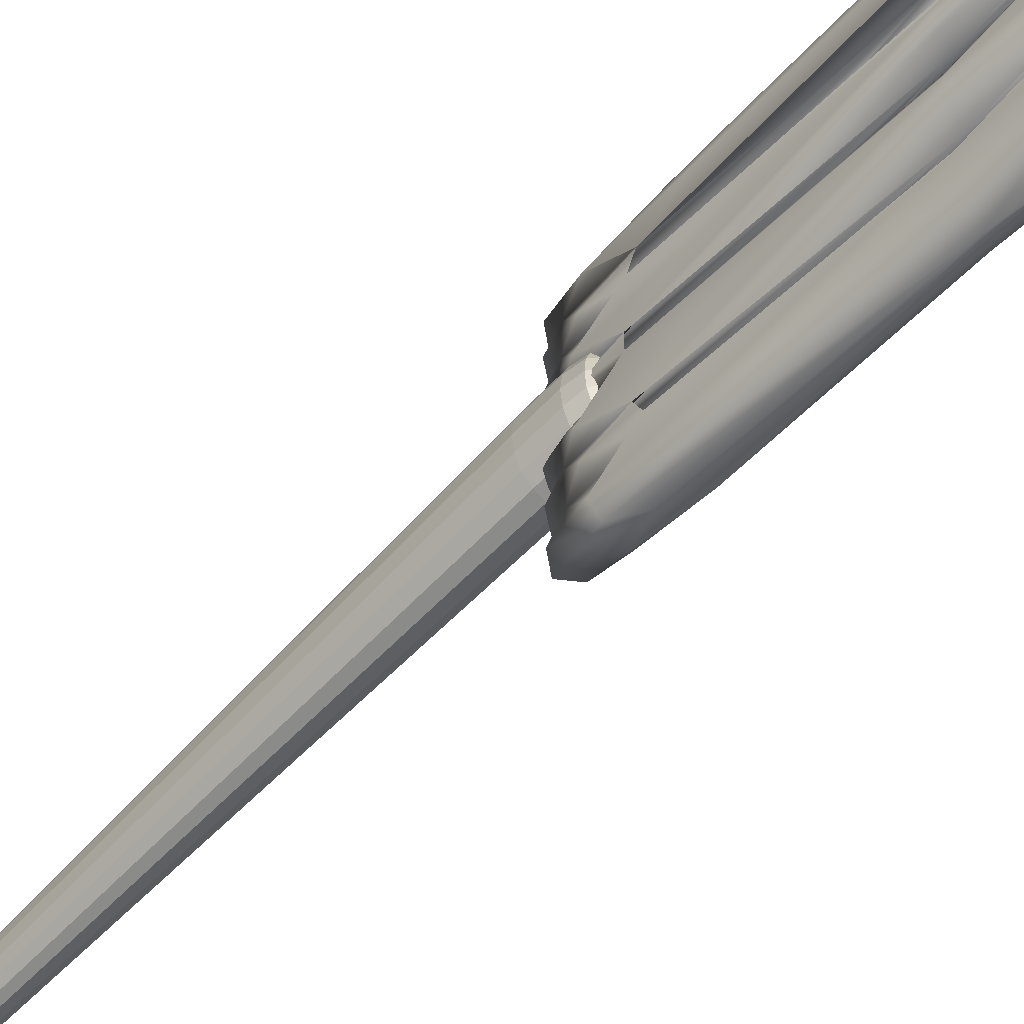
<metadata>
{"format":"obj","ext":"obj","renderer":"f3d","projection":"perspective","resolution":1024,"background":"white","views":[{"elev":-57.3,"azim":138.4,"up":"+Z"}]}
</metadata>
<code>
o Cube.001
v 0 1.638 -0.2395
v 0 1.638 -0.01052
v 0 1.638 0.1775
v 0 0.8823 -0.1543
v 0 0.8823 -0.0123
v 0 0.8823 0.1254
v 0.02649 1.579 -0.1785
v 0.02649 1.592 -0.0115
v 0.02649 1.579 0.139
v -0.02649 1.58 0.05414
v -0.02649 1.58 -0.1534
v -0.02422 1.248 0.04066
v 0.02422 1.264 0.1254
v -0.02422 0.9326 -0.1543
v 0.02422 1.264 -0.1543
v 0.02422 0.9412 -0.1543
v 0.02422 0.9314 -0.0123
v 0.02422 0.9412 0.1254
v -0.02422 0.9326 0.03359
v -0.02422 0.9326 -0.1041
v -0.02422 0.9326 -0.0123
v -0.02422 0.9326 -0.05818
v 0.02422 0.9363 -0.1041
v 0.02422 0.9314 -0.05818
v 0.02422 1.268 -0.05818
v -0.02422 1.248 -0.06492
v -0.02649 1.58 -0.01114
v -0.02649 1.58 -0.07643
v 0.02649 1.585 -0.1119
v 0.02649 1.592 -0.06169
v 0 0.8823 -0.1041
v 0 0.8823 -0.05818
v 0 1.638 -0.1475
v 0 1.638 -0.0732
v -0.02422 0.9326 0.1254
v -0.02422 0.9326 0.07948
v 0.02422 0.9314 0.03359
v 0.02422 0.9363 0.07948
v 0.02422 1.268 0.03359
v -0.02422 1.248 0.1462
v -0.02649 1.58 0.1847
v -0.02649 1.58 0.1194
v 0.02649 1.592 0.03868
v 0.02649 1.585 0.08886
v 0 0.8823 0.03359
v 0 0.8823 0.07948
v 0 1.638 0.05216
v 0 1.638 0.1148
v -0.02422 1.248 -0.1755
v -0.02649 1.58 -0.2365
v 0 1.258 0.1695
v 0 1.258 -0.2147
v 0 1.258 0.1177
v 0 1.259 0.0141
v 0 1.259 0.06591
v 0 1.259 -0.03771
v 0 1.259 -0.08952
v 0 1.258 -0.1472
v -0.01816 0.8949 -0.1543
v -0.01816 0.8949 -0.0123
v -0.01816 0.8949 0.1254
v -0.021 1.628 0.05685
v -0.021 1.628 -0.1629
v 0.01816 0.8946 0.03359
v 0.01816 0.8958 -0.1041
v 0.021 1.618 -0.2058
v 0.021 1.622 -0.01086
v 0.021 1.618 0.1555
v 0 1.562 -0.183
v 0 1.562 0.01948
v 0 1.543 0.1912
v 0 0.9575 -0.1319
v 0 0.9577 0.01134
v 0 0.9763 0.1479
v 0.01937 1.004 -0.1319
v 0.01937 0.997 0.01134
v 0.01816 1.02 0.1479
v -0.01816 1.014 0.1479
v -0.01937 0.9979 0.01134
v -0.01937 0.9977 -0.1319
v 0.02119 1.516 -0.1423
v 0.02119 1.526 0.01369
v 0.01986 1.498 0.1592
v -0.01986 1.5 0.1972
v -0.02119 1.516 0.02002
v -0.02119 1.516 -0.1865
v -0.02422 1.513 -0.1314
v -0.02478 1.464 0.04756
v 0.02478 1.475 0.1288
v 0.02422 1.556 -0.0123
v 0.02478 1.475 -0.1604
v 0.01816 1.263 -0.1389
v 0.01816 1.266 0.01724
v 0.01816 1.263 0.1479
v -0.01816 1.251 0.1653
v -0.01816 1.251 0.02082
v -0.01816 1.251 -0.1527
v 0.02422 1.051 -0.1543
v 0.02422 0.9805 -0.0123
v 0.02422 1.051 0.1254
v -0.02422 1.037 0.03536
v -0.02422 0.9829 -0.1041
v -0.01816 0.8949 -0.1041
v -0.01816 0.8949 -0.05818
v -0.021 1.628 -0.01058
v -0.021 1.628 -0.07801
v 0.01816 0.8946 -0.0123
v 0.01816 0.8946 -0.05818
v 0.021 1.62 -0.1247
v 0.021 1.622 -0.06632
v -0.02422 1.513 -0.01197
v -0.02478 1.464 -0.07117
v 0.02422 1.542 -0.1041
v 0.02478 1.493 -0.05906
v 0.02422 0.9903 -0.1041
v 0.02422 1.04 -0.05818
v -0.02422 0.9829 -0.0123
v -0.02422 1.037 -0.05986
v -0.01937 0.9979 -0.03573
v -0.01937 0.9979 -0.0828
v 0.01937 0.9979 -0.0828
v 0.01937 0.997 -0.03573
v 0.01816 1.266 -0.07749
v 0.01816 1.266 -0.04159
v -0.01816 1.251 -0.04492
v -0.01816 1.251 -0.08427
v -0.02119 1.516 -0.04257
v -0.02119 1.516 -0.1075
v 0.02119 1.524 -0.08733
v 0.02119 1.526 -0.03682
v 0 0.9577 -0.0828
v 0 0.9577 -0.03573
v 0 1.562 -0.1039
v 0 1.562 -0.04103
v -0.01816 0.8949 0.03359
v -0.01816 0.8949 0.07948
v -0.021 1.628 0.1917
v -0.021 1.628 0.1243
v 0.01816 0.897 0.1254
v 0.01816 0.8958 0.07948
v 0.021 1.622 0.0446
v 0.021 1.62 0.1001
v -0.02478 1.464 0.1663
v -0.02422 1.513 0.1074
v 0.02478 1.493 0.03486
v 0.02422 1.542 0.07948
v 0.02422 1.04 0.03359
v 0.02422 0.9903 0.07948
v -0.02422 1.037 0.1306
v -0.02422 0.9829 0.07948
v -0.01937 0.9977 0.1055
v -0.01937 0.9979 0.05841
v 0.01937 0.9979 0.05841
v 0.01937 1.004 0.1055
v 0.01816 1.266 0.05314
v 0.01816 1.263 0.112
v -0.01816 1.251 0.1259
v -0.01816 1.251 0.06017
v -0.02119 1.516 0.1452
v -0.02119 1.516 0.08261
v 0.02119 1.524 0.0642
v 0.02119 1.516 0.1147
v 0 0.9577 0.05841
v 0 0.9575 0.1055
v 0 1.562 0.07998
v 0 1.562 0.1405
v -0.021 1.628 -0.2571
v 0.01816 0.897 -0.1543
v -0.02478 1.464 -0.2014
v -0.02422 1.037 -0.1596
v 0.01816 1.02 -0.1831
v -0.01816 1.014 -0.1831
v -0.01816 1.251 -0.201
v 0.01816 1.263 -0.1831
v 0.01986 1.498 -0.2083
v 0 0.9763 -0.1831
v 0 1.543 -0.2577
v -0.01986 1.5 -0.2505
v -0.01756 0.9124 -0.129
v -0.01756 0.9125 0.01082
v -0.01345 0.9408 0.1405
v -0.01522 1.578 0.1988
v -0.02034 1.61 0.02279
v -0.02034 1.61 -0.2097
v 0.01345 0.9437 0.1405
v 0.01756 0.9122 0.01082
v 0.01756 0.9141 -0.129
v 0.02034 1.601 -0.1592
v 0.02034 1.604 0.01671
v 0.01522 1.574 0.1708
v 0.02422 1.535 -0.1155
v 0.02422 1.556 -0.000824
v 0.02228 1.427 0.1455
v -0.02228 1.419 0.1794
v -0.02422 1.513 0.002957
v -0.02422 1.513 -0.1463
v 0.02422 0.9951 -0.1155
v 0.02422 0.9805 -0.000824
v 0.02153 1.097 0.1405
v -0.02152 1.085 0.1482
v -0.02422 0.9829 -0.000824
v -0.02422 0.9829 -0.1155
v -0.01756 0.9125 -0.08154
v -0.01756 0.9125 -0.03536
v -0.02034 1.61 -0.04404
v -0.02034 1.61 -0.1149
v 0.01756 0.9122 -0.03536
v 0.01756 0.9125 -0.08154
v 0.02034 1.604 -0.09432
v 0.02034 1.604 -0.03851
v -0.02422 1.513 -0.02689
v -0.02422 1.513 -0.1164
v 0.02422 1.549 -0.09259
v 0.02422 1.556 -0.02377
v 0.02422 0.9854 -0.09259
v 0.02422 0.9805 -0.02377
v -0.02422 0.9829 -0.02377
v -0.02422 0.9829 -0.09259
v -0.01756 0.9125 0.057
v -0.01756 0.9124 0.1032
v -0.02034 1.61 0.1564
v -0.02034 1.61 0.08961
v 0.01756 0.9141 0.1032
v 0.01756 0.9125 0.057
v 0.02034 1.604 0.07194
v 0.02034 1.601 0.1272
v -0.02422 1.513 0.1223
v -0.02422 1.513 0.0925
v 0.02422 1.549 0.068
v 0.02422 1.535 0.09095
v 0.02422 0.9854 0.068
v 0.02422 0.9951 0.09095
v -0.02422 0.9829 0.09095
v -0.02422 0.9829 0.068
v -0.01522 1.578 -0.2634
v 0.01345 0.9437 -0.1732
v -0.01345 0.9408 -0.1732
v 0.01522 1.574 -0.2283
v 0.02228 1.427 -0.1844
v -0.02228 1.419 -0.2205
v -0.02152 1.085 -0.1811
v 0.02153 1.097 -0.1732
f 1 66 238 177
f 1 177 235 167
f 1 167 184 69
f 1 69 188 66
f 2 67 210 134
f 2 134 205 105
f 2 105 183 70
f 2 70 189 67
f 3 68 226 166
f 3 166 221 137
f 3 137 182 71
f 3 71 190 68
f 4 59 237 176
f 4 176 236 168
f 4 168 187 72
f 4 72 179 59
f 5 60 204 132
f 5 132 207 107
f 5 107 186 73
f 5 73 180 60
f 6 61 220 164
f 6 164 223 139
f 6 139 185 74
f 6 74 181 61
f 7 91 239 175
f 7 175 238 66
f 7 66 188 81
f 7 81 191 91
f 8 90 214 130
f 8 130 210 67
f 8 67 189 82
f 8 82 192 90
f 9 89 230 162
f 9 162 226 68
f 9 68 190 83
f 9 83 193 89
f 10 88 228 160
f 10 160 222 62
f 10 62 183 85
f 10 85 195 88
f 11 87 212 128
f 11 128 206 63
f 11 63 184 86
f 11 86 196 87
f 12 101 234 158
f 12 158 228 88
f 12 88 195 96
f 12 96 201 101
f 13 100 232 156
f 13 156 230 89
f 13 89 193 94
f 13 94 199 100
f 14 59 179 80
f 14 80 202 170
f 14 170 241 172
f 14 172 237 59
f 15 98 242 174
f 15 174 239 91
f 15 91 191 92
f 15 92 197 98
f 16 168 236 171
f 16 171 242 98
f 16 98 197 75
f 16 75 187 168
f 17 107 207 122
f 17 122 216 99
f 17 99 198 76
f 17 76 186 107
f 18 139 223 154
f 18 154 232 100
f 18 100 199 77
f 18 77 185 139
f 19 135 219 152
f 19 152 234 101
f 19 101 201 79
f 19 79 180 135
f 20 103 203 120
f 20 120 218 102
f 20 102 202 80
f 20 80 179 103
f 21 60 180 79
f 21 79 201 117
f 21 117 217 119
f 21 119 204 60
f 22 104 204 119
f 22 119 217 118
f 22 118 218 120
f 22 120 203 104
f 23 65 187 75
f 23 75 197 115
f 23 115 215 121
f 23 121 208 65
f 24 108 208 121
f 24 121 215 116
f 24 116 216 122
f 24 122 207 108
f 25 116 215 123
f 25 123 213 114
f 25 114 214 124
f 25 124 216 116
f 26 118 217 125
f 26 125 211 112
f 26 112 212 126
f 26 126 218 118
f 27 111 195 85
f 27 85 183 105
f 27 105 205 127
f 27 127 211 111
f 28 112 211 127
f 28 127 205 106
f 28 106 206 128
f 28 128 212 112
f 29 113 191 81
f 29 81 188 109
f 29 109 209 129
f 29 129 213 113
f 30 114 213 129
f 30 129 209 110
f 30 110 210 130
f 30 130 214 114
f 31 103 179 72
f 31 72 187 65
f 31 65 208 131
f 31 131 203 103
f 32 104 203 131
f 32 131 208 108
f 32 108 207 132
f 32 132 204 104
f 33 109 188 69
f 33 69 184 63
f 33 63 206 133
f 33 133 209 109
f 34 110 209 133
f 34 133 206 106
f 34 106 205 134
f 34 134 210 110
f 35 61 181 78
f 35 78 200 149
f 35 149 233 151
f 35 151 220 61
f 36 136 220 151
f 36 151 233 150
f 36 150 234 152
f 36 152 219 136
f 37 64 186 76
f 37 76 198 147
f 37 147 231 153
f 37 153 224 64
f 38 140 224 153
f 38 153 231 148
f 38 148 232 154
f 38 154 223 140
f 39 147 198 93
f 39 93 192 145
f 39 145 229 155
f 39 155 231 147
f 40 149 200 95
f 40 95 194 143
f 40 143 227 157
f 40 157 233 149
f 41 143 194 84
f 41 84 182 137
f 41 137 221 159
f 41 159 227 143
f 42 144 227 159
f 42 159 221 138
f 42 138 222 160
f 42 160 228 144
f 43 145 192 82
f 43 82 189 141
f 43 141 225 161
f 43 161 229 145
f 44 146 229 161
f 44 161 225 142
f 44 142 226 162
f 44 162 230 146
f 45 135 180 73
f 45 73 186 64
f 45 64 224 163
f 45 163 219 135
f 46 136 219 163
f 46 163 224 140
f 46 140 223 164
f 46 164 220 136
f 47 141 189 70
f 47 70 183 62
f 47 62 222 165
f 47 165 225 141
f 48 142 225 165
f 48 165 222 138
f 48 138 221 166
f 48 166 226 142
f 49 170 202 97
f 49 97 196 169
f 49 169 240 173
f 49 173 241 170
f 50 169 196 86
f 50 86 184 167
f 50 167 235 178
f 50 178 240 169
f 51 71 182 84
f 51 84 194 95
f 51 95 200 78
f 51 78 181 74
f 51 74 185 77
f 51 77 199 94
f 51 94 193 83
f 51 83 190 71
f 52 171 236 176
f 52 176 237 172
f 52 172 241 173
f 52 173 240 178
f 52 178 235 177
f 52 177 238 175
f 52 175 239 174
f 52 174 242 171
f 53 159 227 157
f 53 157 233 151
f 53 151 220 164
f 53 164 223 154
f 53 154 232 156
f 53 156 230 162
f 53 162 226 166
f 53 166 221 159
f 54 96 195 85
f 54 85 183 70
f 54 70 189 82
f 54 82 192 93
f 54 93 198 76
f 54 76 186 73
f 54 73 180 79
f 54 79 201 96
f 55 152 234 158
f 55 158 228 160
f 55 160 222 165
f 55 165 225 161
f 55 161 229 155
f 55 155 231 153
f 55 153 224 163
f 55 163 219 152
f 56 127 211 125
f 56 125 217 119
f 56 119 204 132
f 56 132 207 122
f 56 122 216 124
f 56 124 214 130
f 56 130 210 134
f 56 134 205 127
f 57 120 218 126
f 57 126 212 128
f 57 128 206 133
f 57 133 209 129
f 57 129 213 123
f 57 123 215 121
f 57 121 208 131
f 57 131 203 120
f 58 97 196 86
f 58 86 184 69
f 58 69 188 81
f 58 81 191 92
f 58 92 197 75
f 58 75 187 72
f 58 72 179 80
f 58 80 202 97
o Cube
v -0.03021 0.9255 -0.01009
v -0.02819 0.9254 0.009834
v -0.02756 0.9462 -0.01009
v -0.02819 0.9254 -0.03
v -0.03043 0.8785 -0.01009
v -0.0284 0.8785 0.009998
v -0.02568 0.9457 0.00801
v -0.02568 0.9457 -0.02818
v -0.0284 0.8785 -0.03017
v -0 0.9255 -0.05994
v -0.01207 0.9254 -0.0566
v -0 0.9462 -0.05556
v 0.01207 0.9254 -0.0566
v -0 0.8785 -0.06029
v -0.01217 0.8785 -0.05694
v -0.01097 0.9457 -0.05247
v 0.01097 0.9457 -0.05247
v 0.01217 0.8785 -0.05694
v 0.03021 0.9255 -0.01009
v 0.02819 0.9254 -0.03
v 0.02756 0.9462 -0.01009
v 0.02819 0.9254 0.009834
v 0.03043 0.8785 -0.01009
v 0.0284 0.8785 -0.03017
v 0.02568 0.9457 -0.02818
v 0.02568 0.9457 0.00801
v 0.0284 0.8785 0.009998
v 0 0.9255 0.03977
v 0.01207 0.9254 0.03643
v 0 0.9462 0.03539
v -0.01207 0.9254 0.03643
v 0 0.8785 0.04012
v 0.01217 0.8785 0.03678
v 0.01097 0.9457 0.0323
v -0.01097 0.9457 0.0323
v -0.01217 0.8785 0.03678
v 0 0.05132 -0.01009
v 0 0.05238 -0.02033
v 0.006211 0.05238 -0.01009
v 0 0.05238 0.000165
v -0.006211 0.05238 -0.01009
v -0.005787 0.05337 -0.01963
v 0.005787 0.05337 -0.01963
v 0.005787 0.05337 -0.000535
v -0.005787 0.05337 -0.000535
v 0 0.9576 -0.01009
v 0 0.9563 -0.02963
v -0.01184 0.9563 -0.01009
v 0 0.9563 0.009457
v 0.01184 0.9563 -0.01009
v 0.01101 0.9551 -0.02826
v -0.01101 0.9551 -0.02826
v -0.01101 0.9551 0.00809
v 0.01101 0.9551 0.00809
v 0 0.08014 0.01713
v 0.006592 0.08025 0.01531
v 0 0.1257 0.01925
v -0.006592 0.08025 0.01531
v 0 0.06076 0.01402
v 0.005827 0.06119 0.01239
v 0.00711 0.1257 0.01729
v -0.00711 0.1257 0.01729
v -0.005827 0.06119 0.01239
v 0.01649 0.08014 -0.01009
v 0.01539 0.08025 -0.02096
v 0.01778 0.1257 -0.01009
v 0.01539 0.08025 0.000793
v 0.01461 0.06076 -0.01009
v 0.01362 0.06119 -0.0197
v 0.01659 0.1257 -0.02182
v 0.01659 0.1257 0.001648
v 0.01362 0.06119 -0.000469
v -0 0.08014 -0.0373
v -0.006592 0.08025 -0.03548
v -0 0.1257 -0.03942
v 0.006592 0.08025 -0.03548
v -0 0.06076 -0.03419
v -0.005827 0.06119 -0.03256
v -0.00711 0.1257 -0.03746
v 0.00711 0.1257 -0.03746
v 0.005827 0.06119 -0.03256
v -0.01649 0.08014 -0.01009
v -0.01539 0.08025 0.000793
v -0.01778 0.1257 -0.01009
v -0.01539 0.08025 -0.02096
v -0.01461 0.06076 -0.01009
v -0.01362 0.06119 -0.000469
v -0.01659 0.1257 0.001648
v -0.01659 0.1257 -0.02182
v -0.01362 0.06119 -0.0197
v 0 0.5011 0.02966
v 0.009633 0.5011 0.02701
v 0 0.6597 0.03405
v -0.009633 0.5011 0.02701
v 0 0.3427 0.02526
v 0.008569 0.3427 0.02291
v 0.0107 0.6597 0.03111
v -0.0107 0.6597 0.03111
v -0.008569 0.3427 0.02291
v 0.02408 0.5011 -0.01009
v 0.02248 0.5011 -0.02598
v 0.02675 0.6597 -0.01009
v 0.02248 0.5011 0.005812
v 0.02142 0.3427 -0.01009
v 0.01999 0.3427 -0.02422
v 0.02497 0.6597 -0.02774
v 0.02497 0.6597 0.007571
v 0.01999 0.3427 0.004055
v -0 0.5011 -0.04983
v -0.009633 0.5011 -0.04718
v 0 0.6597 -0.05422
v 0.009633 0.5011 -0.04718
v 0 0.3427 -0.04543
v -0.008569 0.3427 -0.04308
v -0.0107 0.6597 -0.05128
v 0.0107 0.6597 -0.05128
v 0.008569 0.3427 -0.04308
v -0.02408 0.5011 -0.01009
v -0.02248 0.5011 0.005812
v -0.02675 0.6597 -0.01009
v -0.02248 0.5011 -0.02598
v -0.02142 0.3427 -0.01009
v -0.01999 0.3427 0.004055
v -0.02497 0.6597 0.007571
v -0.02497 0.6597 -0.02774
v -0.01999 0.3427 -0.02422
v -0.01064 0.05632 -0.01895
v -0.01141 0.05553 -0.01009
v -0.01064 0.05632 -0.001219
v -0.02231 0.8785 0.02673
v -0.02214 0.9252 0.02644
v -0.02013 0.9451 0.02313
v -0.02019 0.9515 0.006703
v -0.02169 0.9525 -0.01009
v -0.02019 0.9515 -0.02687
v -0.01303 0.1257 -0.03159
v -0.01209 0.08036 -0.03003
v -0.01069 0.06163 -0.02772
v 0.005373 0.05632 -0.02764
v -0 0.05553 -0.02892
v -0.005373 0.05632 -0.02764
v -0.01017 0.9515 -0.0434
v -0 0.9525 -0.04588
v 0.01017 0.9515 -0.0434
v 0.01303 0.1257 -0.03159
v 0.01209 0.08036 -0.03003
v 0.01069 0.06163 -0.02772
v 0.01064 0.05632 -0.001219
v 0.01141 0.05553 -0.01009
v 0.01064 0.05632 -0.01895
v 0.02019 0.9515 -0.02687
v 0.02169 0.9525 -0.01009
v 0.02019 0.9515 0.006703
v 0.01303 0.1257 0.01142
v 0.01209 0.08036 0.009861
v 0.01069 0.06163 0.007554
v -0.005373 0.05632 0.007472
v 0 0.05553 0.008752
v 0.005373 0.05632 0.007472
v 0.01017 0.9515 0.02323
v -0 0.9525 0.02571
v -0.01017 0.9515 0.02323
v -0.01069 0.06163 0.007554
v -0.01209 0.08036 0.009861
v -0.01303 0.1257 0.01142
v -0.01962 0.6597 -0.04245
v -0.01766 0.5011 -0.03923
v -0.01571 0.3427 -0.03601
v 0.01962 0.6597 -0.04245
v 0.01766 0.5011 -0.03923
v 0.01571 0.3427 -0.03601
v 0.01962 0.6597 0.02228
v 0.01766 0.5011 0.01906
v 0.01571 0.3427 0.01584
v 0.007672 0.2094 0.01946
v 0 0.2094 0.02157
v -0.007672 0.2094 0.01946
v 0.0179 0.2094 -0.02275
v 0.01918 0.2094 -0.01009
v 0.0179 0.2094 0.002575
v -0.007672 0.2094 -0.03963
v -0 0.2094 -0.04174
v 0.007672 0.2094 -0.03963
v -0.0179 0.2094 0.002575
v -0.01918 0.2094 -0.01009
v -0.0179 0.2094 -0.02275
v -0.01571 0.3427 0.01584
v -0.01766 0.5011 0.01906
v -0.01962 0.6597 0.02228
v -0.02013 0.9451 -0.0433
v -0.02214 0.9252 -0.04661
v -0.02231 0.8785 -0.0469
v 0.02013 0.9451 -0.0433
v 0.02214 0.9252 -0.04661
v 0.02231 0.8785 -0.0469
v 0.02013 0.9451 0.02313
v 0.02214 0.9252 0.02644
v 0.02231 0.8785 0.02673
v 0.0116 0.7938 0.03458
v 0 0.7938 0.03777
v -0.0116 0.7938 0.03458
v 0.02707 0.7938 -0.02923
v 0.029 0.7938 -0.01009
v 0.02707 0.7938 0.009058
v -0.0116 0.7938 -0.05475
v -0 0.7938 -0.05794
v 0.0116 0.7938 -0.05475
v -0.02707 0.7938 0.009058
v -0.029 0.7938 -0.01009
v -0.02707 0.7938 -0.02923
v -0.009063 0.05792 0.004871
v -0.01714 0.9496 0.0182
v -0.009063 0.05792 -0.02504
v -0.01714 0.9496 -0.03837
v 0.009063 0.05792 0.004871
v 0.01714 0.9496 0.0182
v 0.009063 0.05792 -0.02504
v 0.01714 0.9496 -0.03837
v -0.01407 0.2094 0.01312
v -0.01407 0.2094 -0.03329
v 0.01407 0.2094 -0.03329
v 0.01407 0.2094 0.01312
v -0.02127 0.7938 0.02501
v -0.02127 0.7938 -0.04518
v 0.02127 0.7938 -0.04518
v 0.02127 0.7938 0.02501
f 243 247 248 244
f 244 248 372 373
f 247 451 450 248
f 248 450 465 372
f 243 244 249 245
f 245 249 375 376
f 244 373 374 249
f 249 374 454 375
f 243 245 250 246
f 246 250 432 433
f 245 376 377 250
f 250 377 456 432
f 243 246 251 247
f 247 251 452 451
f 246 433 434 251
f 251 434 466 452
f 252 256 257 253
f 253 257 434 433
f 256 448 447 257
f 257 447 466 434
f 252 253 258 254
f 254 258 384 385
f 253 433 432 258
f 258 432 456 384
f 252 254 259 255
f 255 259 435 436
f 254 385 386 259
f 259 386 460 435
f 252 255 260 256
f 256 260 449 448
f 255 436 437 260
f 260 437 467 449
f 261 265 266 262
f 262 266 437 436
f 265 445 444 266
f 266 444 467 437
f 261 262 267 263
f 263 267 393 394
f 262 436 435 267
f 267 435 460 393
f 261 263 268 264
f 264 268 438 439
f 263 394 395 268
f 268 395 458 438
f 261 264 269 265
f 265 269 446 445
f 264 439 440 269
f 269 440 468 446
f 270 274 275 271
f 271 275 440 439
f 274 442 441 275
f 275 441 468 440
f 270 271 276 272
f 272 276 402 403
f 271 439 438 276
f 276 438 458 402
f 270 272 277 273
f 273 277 374 373
f 272 403 404 277
f 277 404 454 374
f 270 273 278 274
f 274 278 443 442
f 273 373 372 278
f 278 372 465 443
f 279 283 284 280
f 280 284 383 382
f 283 370 369 284
f 284 369 455 383
f 279 280 285 281
f 281 285 392 391
f 280 382 381 285
f 285 381 459 392
f 279 281 286 282
f 282 286 401 400
f 281 391 390 286
f 286 390 457 401
f 279 282 287 283
f 283 287 371 370
f 282 400 399 287
f 287 399 453 371
f 288 292 293 289
f 289 293 386 385
f 292 394 393 293
f 293 393 460 386
f 288 289 294 290
f 290 294 377 376
f 289 385 384 294
f 294 384 456 377
f 288 290 295 291
f 291 295 404 403
f 290 376 375 295
f 295 375 454 404
f 288 291 296 292
f 292 296 395 394
f 291 403 402 296
f 296 402 458 395
f 297 301 302 298
f 298 302 398 397
f 301 400 401 302
f 302 401 457 398
f 297 298 303 299
f 299 303 417 418
f 298 397 396 303
f 303 396 464 417
f 297 299 304 300
f 300 304 407 406
f 299 418 419 304
f 304 419 461 407
f 297 300 305 301
f 301 305 399 400
f 300 406 405 305
f 305 405 453 399
f 306 310 311 307
f 307 311 389 388
f 310 391 392 311
f 311 392 459 389
f 306 307 312 308
f 308 312 420 421
f 307 388 387 312
f 312 387 463 420
f 306 308 313 309
f 309 313 396 397
f 308 421 422 313
f 313 422 464 396
f 306 309 314 310
f 310 314 390 391
f 309 397 398 314
f 314 398 457 390
f 315 319 320 316
f 316 320 380 379
f 319 382 383 320
f 320 383 455 380
f 315 316 321 317
f 317 321 423 424
f 316 379 378 321
f 321 378 462 423
f 315 317 322 318
f 318 322 387 388
f 317 424 425 322
f 322 425 463 387
f 315 318 323 319
f 319 323 381 382
f 318 388 389 323
f 323 389 459 381
f 324 328 329 325
f 325 329 405 406
f 328 370 371 329
f 329 371 453 405
f 324 325 330 326
f 326 330 426 427
f 325 406 407 330
f 330 407 461 426
f 324 326 331 327
f 327 331 378 379
f 326 427 428 331
f 331 428 462 378
f 324 327 332 328
f 328 332 369 370
f 327 379 380 332
f 332 380 455 369
f 333 337 338 334
f 334 338 416 415
f 337 418 417 338
f 338 417 464 416
f 333 334 339 335
f 335 339 441 442
f 334 415 414 339
f 339 414 468 441
f 333 335 340 336
f 336 340 431 430
f 335 442 443 340
f 340 443 465 431
f 333 336 341 337
f 337 341 419 418
f 336 430 429 341
f 341 429 461 419
f 342 346 347 343
f 343 347 413 412
f 346 421 420 347
f 347 420 463 413
f 342 343 348 344
f 344 348 444 445
f 343 412 411 348
f 348 411 467 444
f 342 344 349 345
f 345 349 414 415
f 344 445 446 349
f 349 446 468 414
f 342 345 350 346
f 346 350 422 421
f 345 415 416 350
f 350 416 464 422
f 351 355 356 352
f 352 356 410 409
f 355 424 423 356
f 356 423 462 410
f 351 352 357 353
f 353 357 447 448
f 352 409 408 357
f 357 408 466 447
f 351 353 358 354
f 354 358 411 412
f 353 448 449 358
f 358 449 467 411
f 351 354 359 355
f 355 359 425 424
f 354 412 413 359
f 359 413 463 425
f 360 364 365 361
f 361 365 429 430
f 364 427 426 365
f 365 426 461 429
f 360 361 366 362
f 362 366 450 451
f 361 430 431 366
f 366 431 465 450
f 360 362 367 363
f 363 367 408 409
f 362 451 452 367
f 367 452 466 408
f 360 363 368 364
f 364 368 428 427
f 363 409 410 368
f 368 410 462 428

</code>
